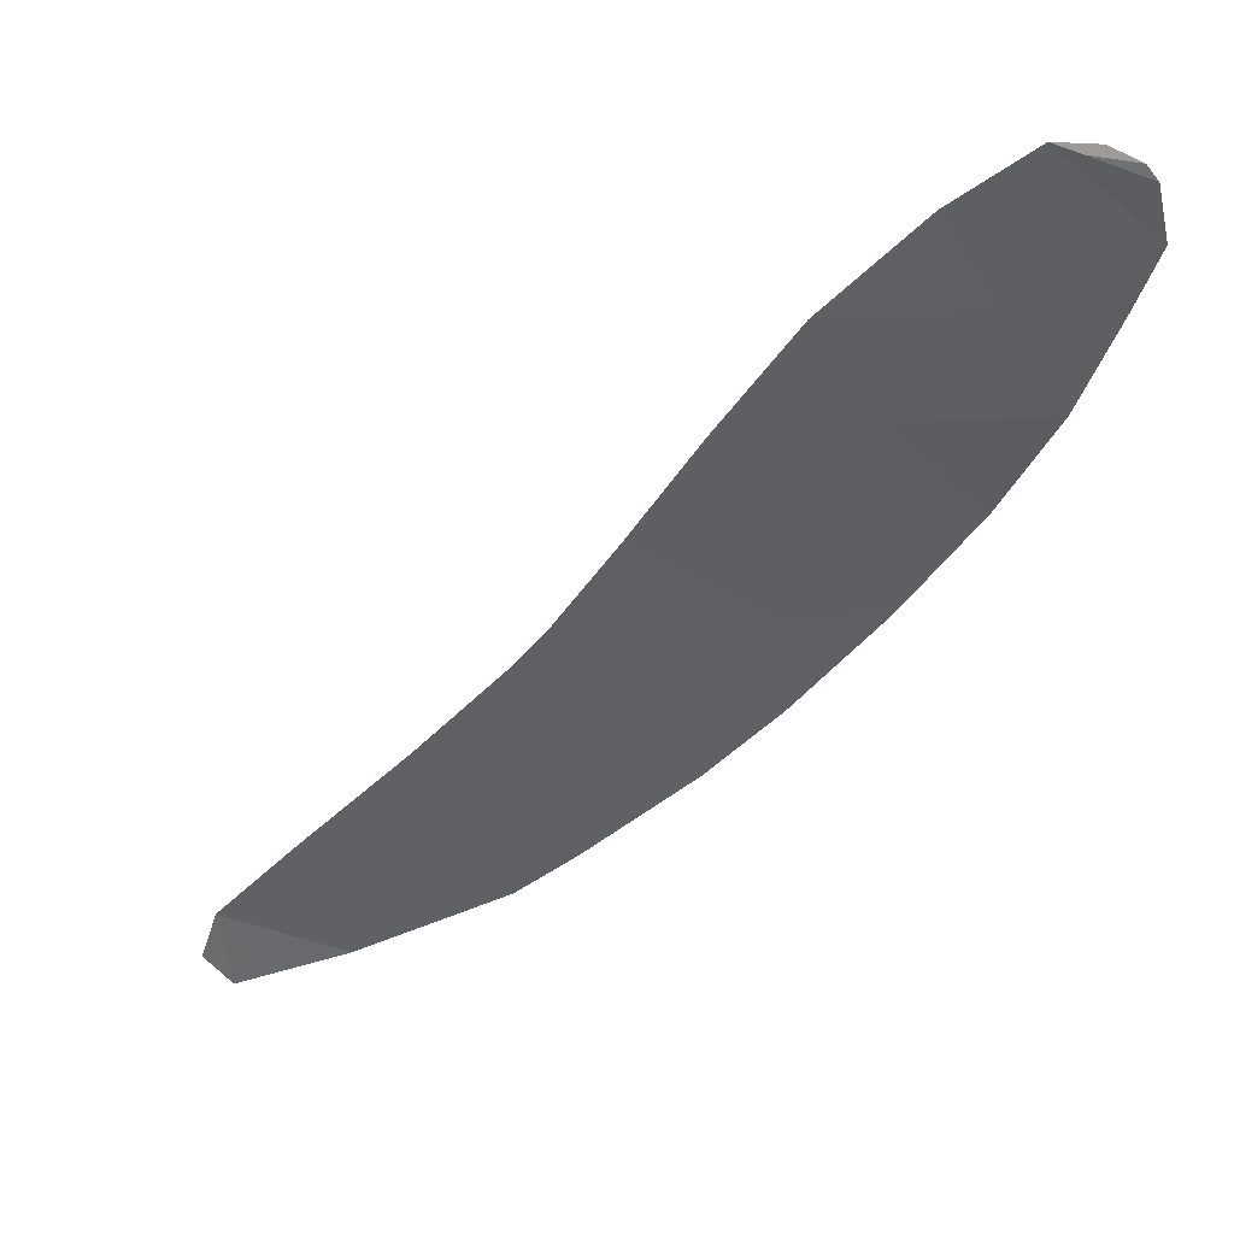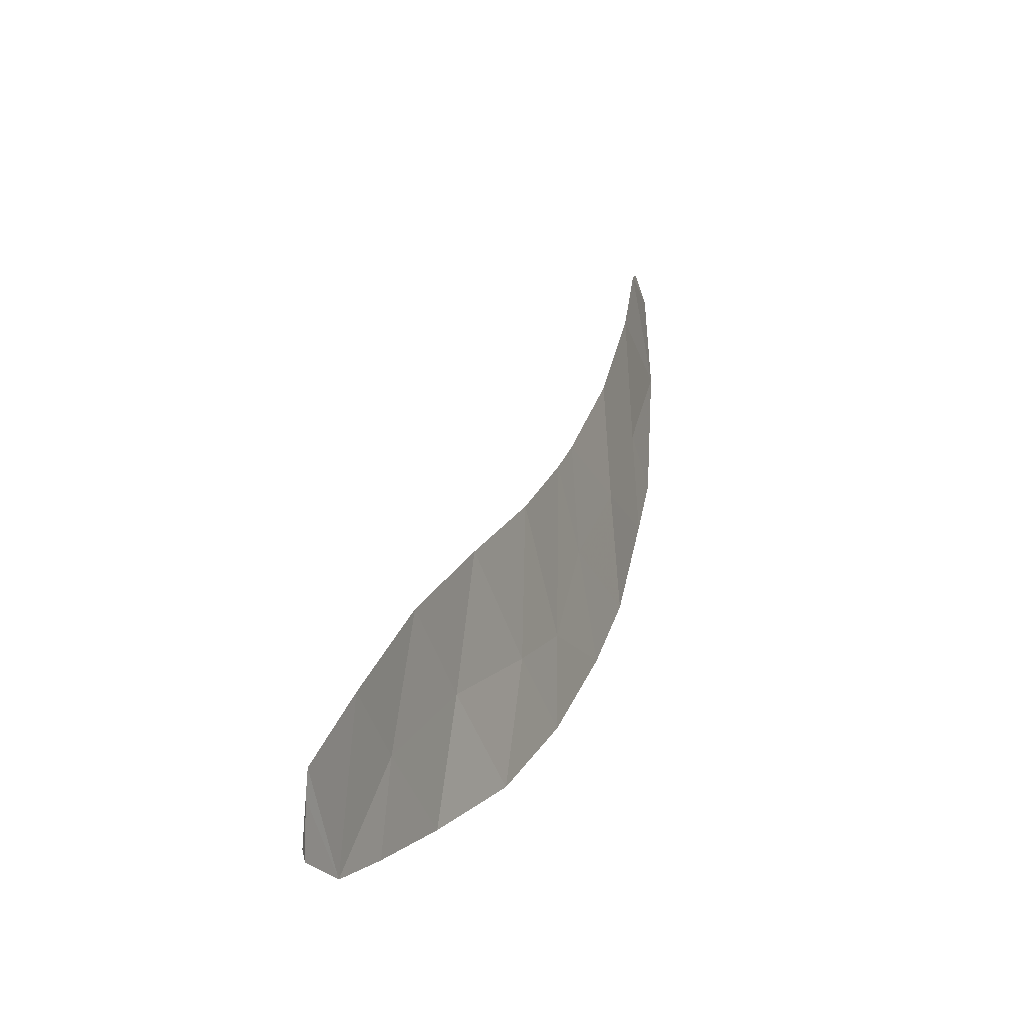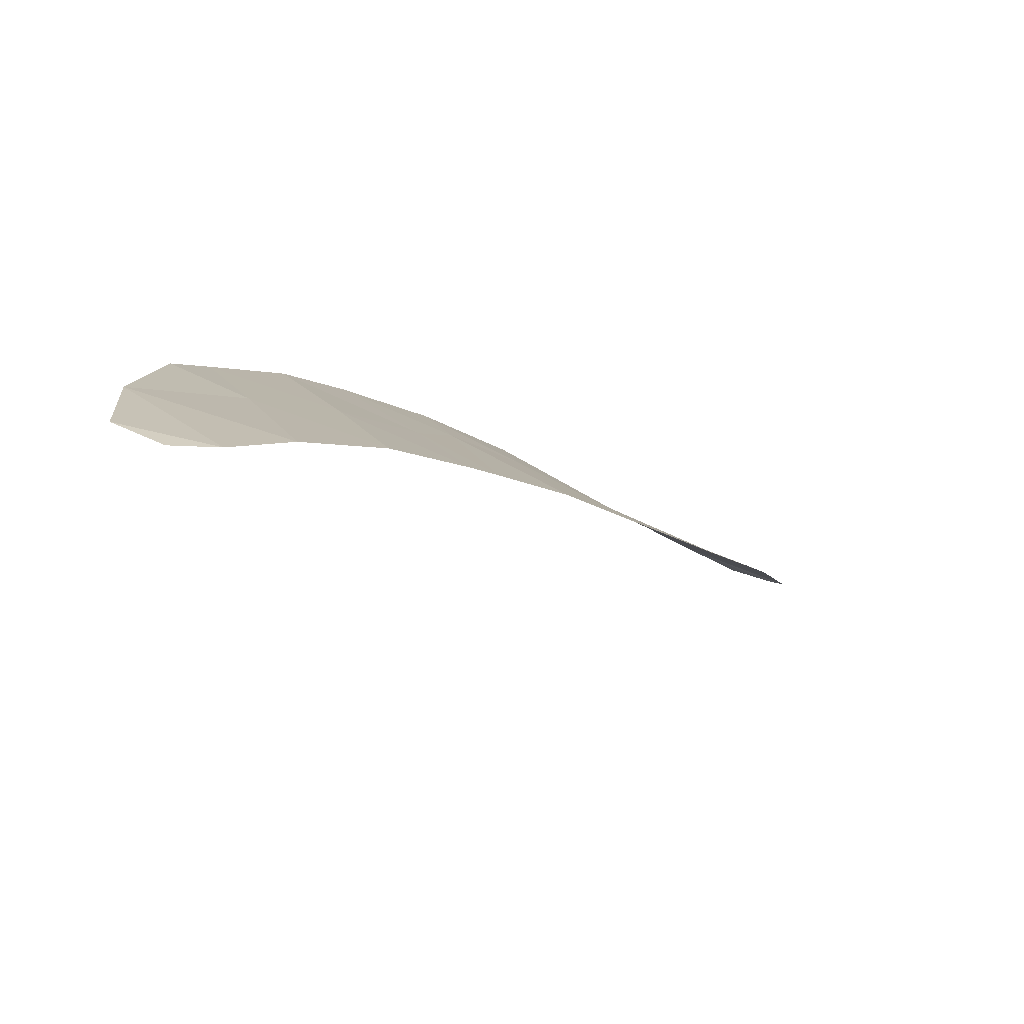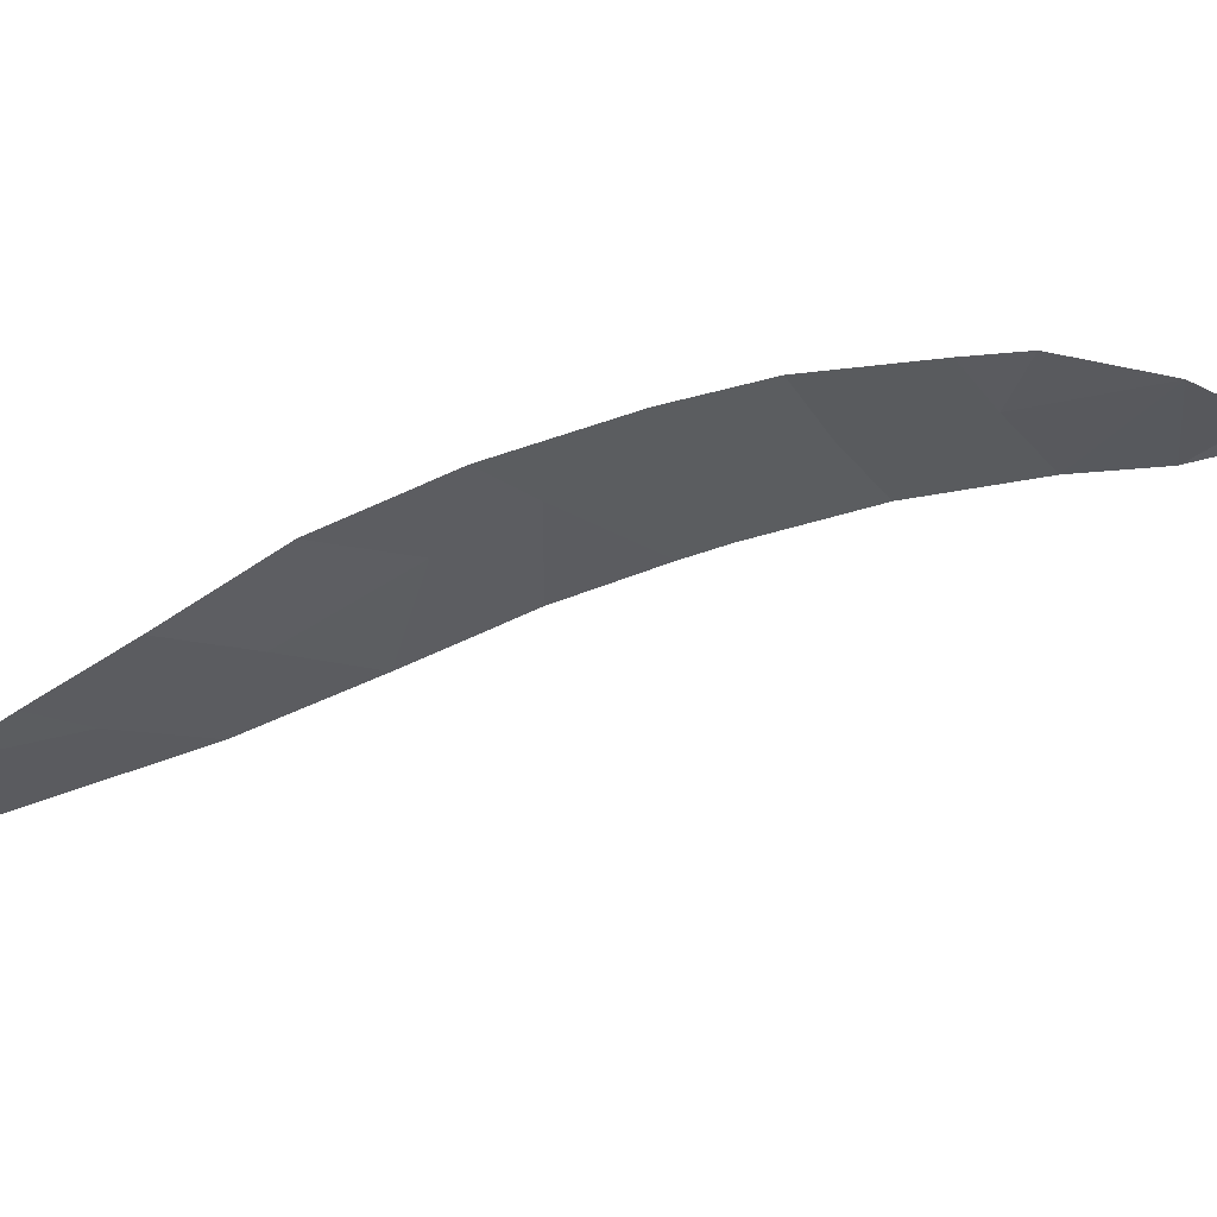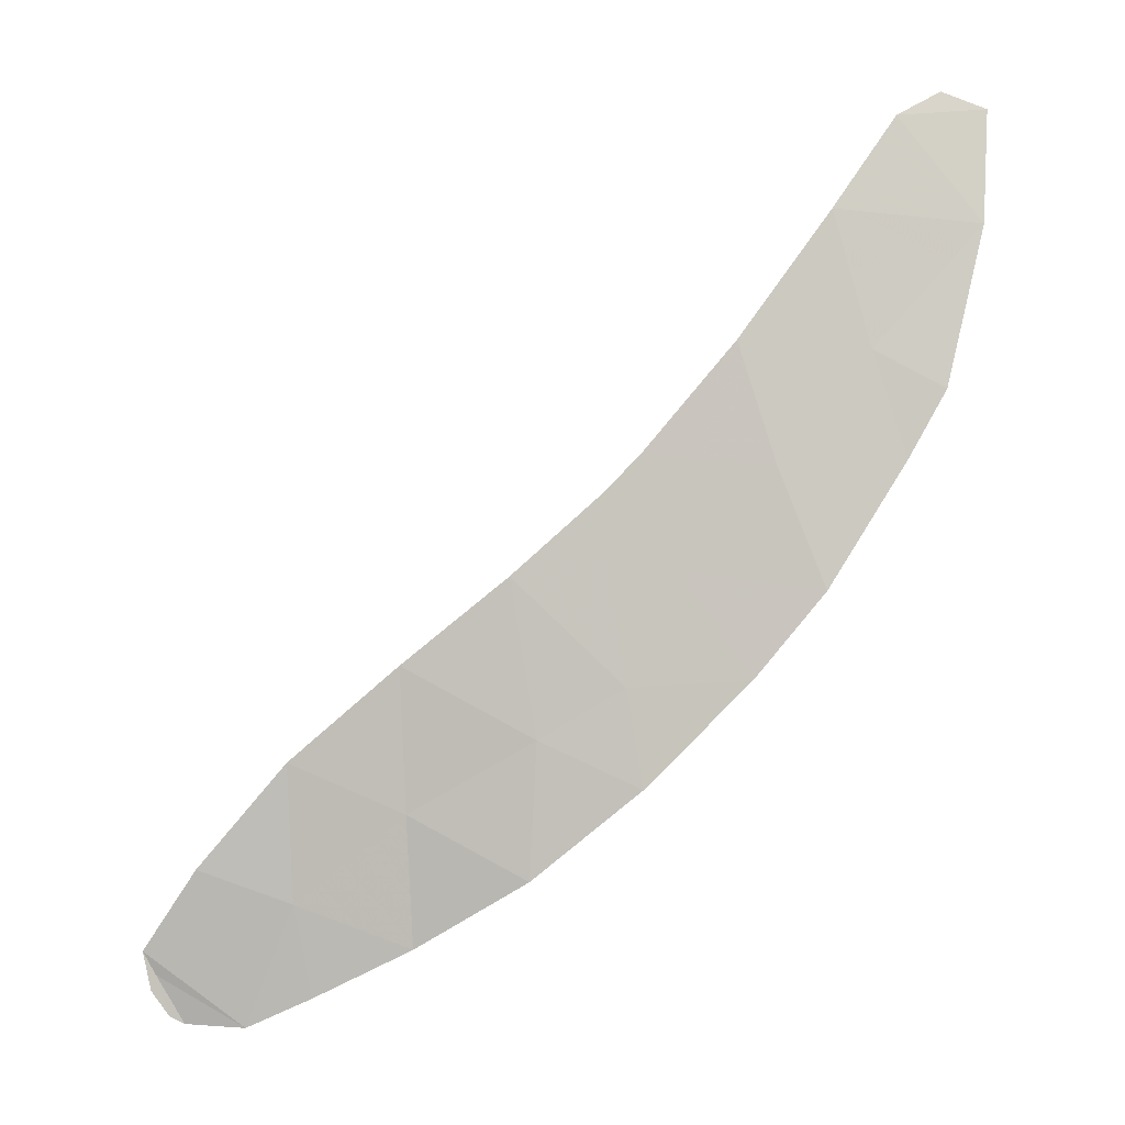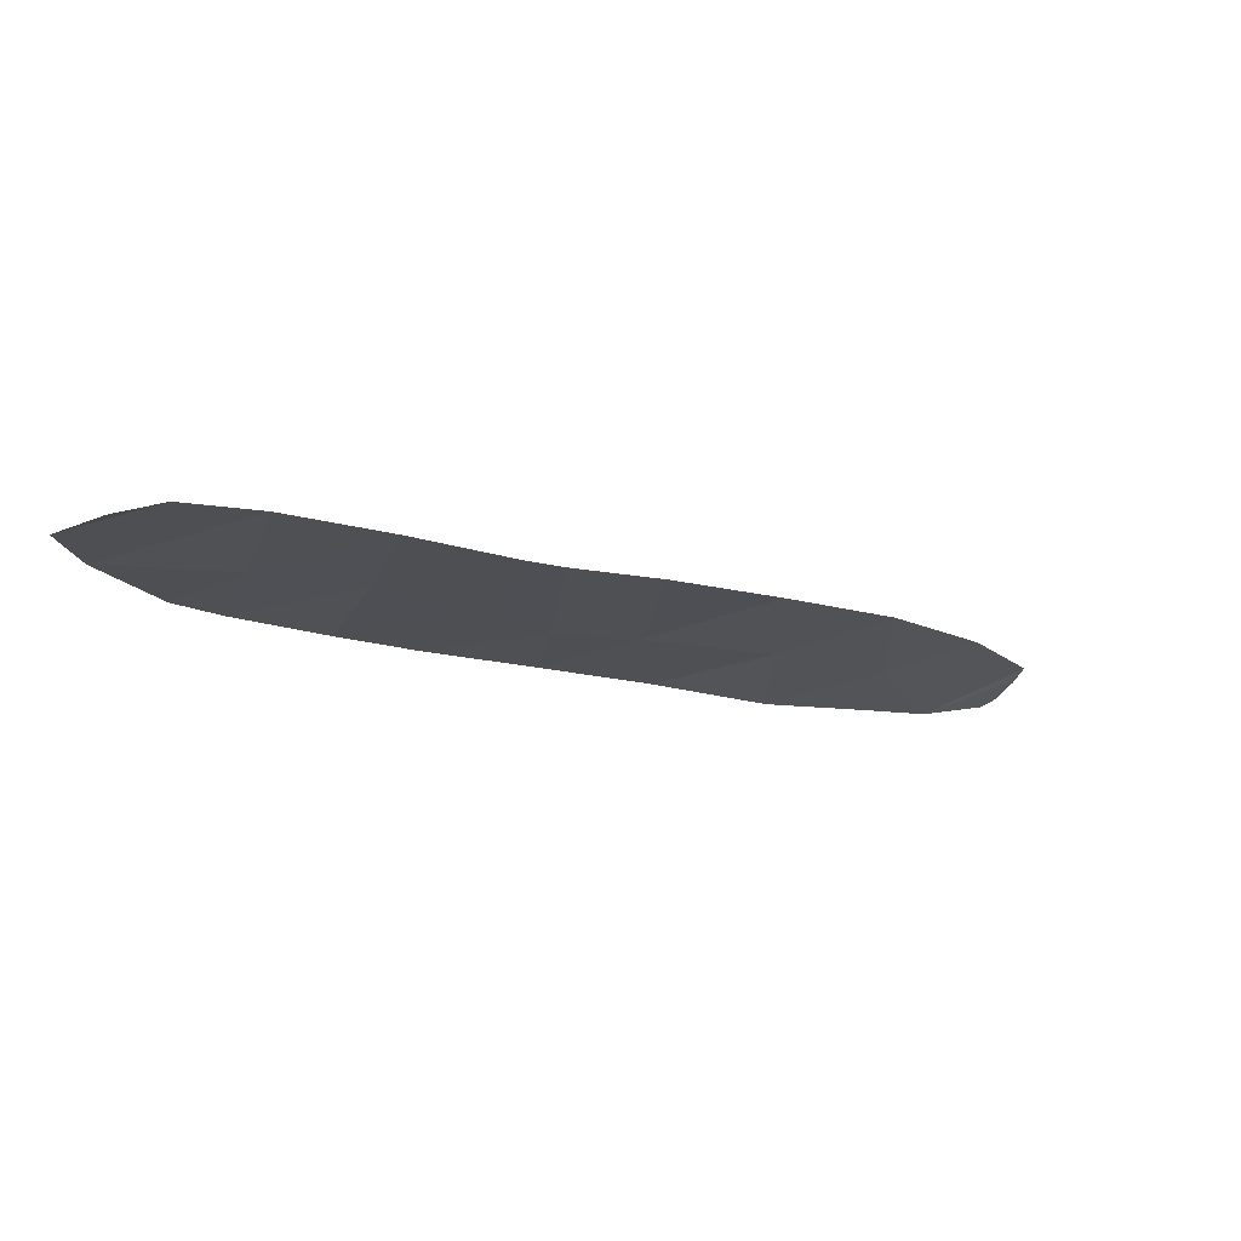
<metadata>
{"format":"obj","ext":"obj","renderer":"f3d","projection":"perspective","resolution":1024,"background":"white","views":[{"elev":-67.7,"azim":101.4,"up":"+Y"},{"elev":-21.1,"azim":87.0,"up":"+Z"},{"elev":14.1,"azim":-7.4,"up":"+Y"},{"elev":-17.2,"azim":-136.5,"up":"+Y"},{"elev":-4.9,"azim":159.3,"up":"+Z"},{"elev":76.2,"azim":-33.6,"up":"+Z"}]}
</metadata>
<code>
v -4.059 117.3 -14.17
v 3.791 112.6 -22.28
v 4.141 112.8 -20.84
v -3.549 117.2 -12.51
v -4.594 117.6 -13.1
v 5.785 111.6 -22.58
v 5.546 111.6 -22.7
v 6.008 111.6 -21.94
v 2.643 113.7 -19.47
v -1.968 116.3 -17.46
v 5.543 112.3 -20.31
v 0.9536 114.6 -20.48
v -5.16 117.8 -10.59
v 0.9342 114.8 -18.35
v 4.696 112.1 -22.75
v -0.5263 115.5 -19.1
v -5.287 117.7 -8.803
v 4.338 113.1 -18.68
v -2.228 116.6 -14.25
v -2.946 116.8 -16.13
v -0.3619 115.8 -14.09
v 6.222 111.7 -21.57
v 6.079 111.6 -22.18
v 0.1563 115.5 -14.68
v 2.435 113.5 -21.52
v -1.656 116.5 -12.36
v -2.982 117 -10.38
v -4.63 117.4 -8.529
v -3.94 117.3 -8.924
v 2.838 114 -17.22
v 1.384 114.9 -15.89
v -0.9386 115.9 -15.81
v -0.2488 115.5 -17.57
f 2 15 3
f 7 6 8
f 18 9 3
f 12 25 9
f 3 15 11
f 1 19 4
f 19 26 4
f 29 17 13
f 13 5 4
f 19 21 26
f 20 19 1
f 9 18 30
f 8 6 23
f 23 22 8
f 2 3 25
f 26 27 4
f 27 29 13
f 13 4 27
f 5 1 4
f 28 17 29
f 15 22 11
f 31 14 30
f 22 15 8
f 15 7 8
f 11 18 3
f 14 9 30
f 19 20 32
f 20 10 32
f 24 21 32
f 10 16 33
f 9 25 3
f 24 32 33
f 19 32 21
f 9 14 12
f 14 16 12
f 33 14 31
f 24 33 31
f 10 33 32
f 33 16 14

</code>
